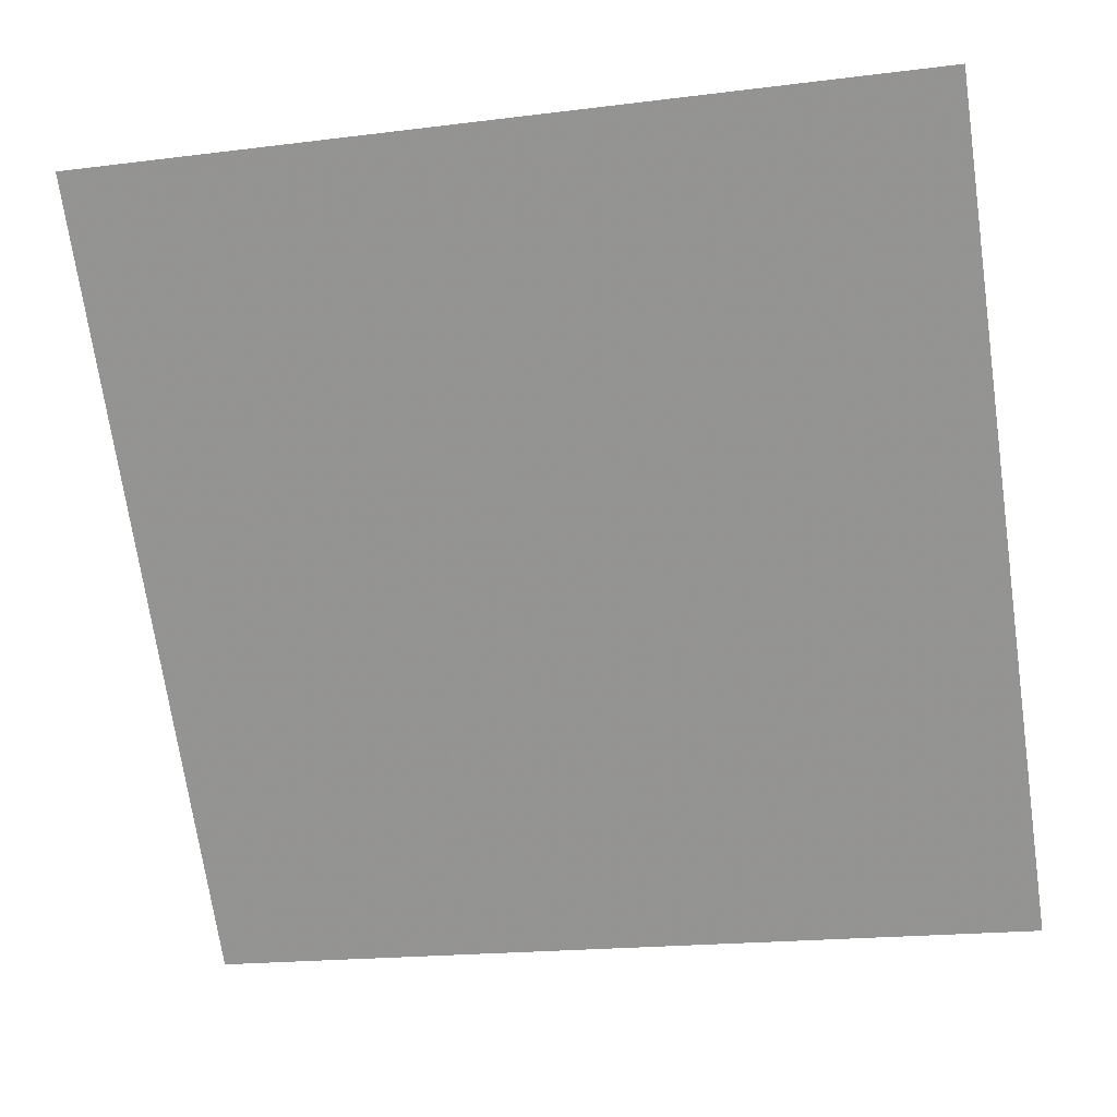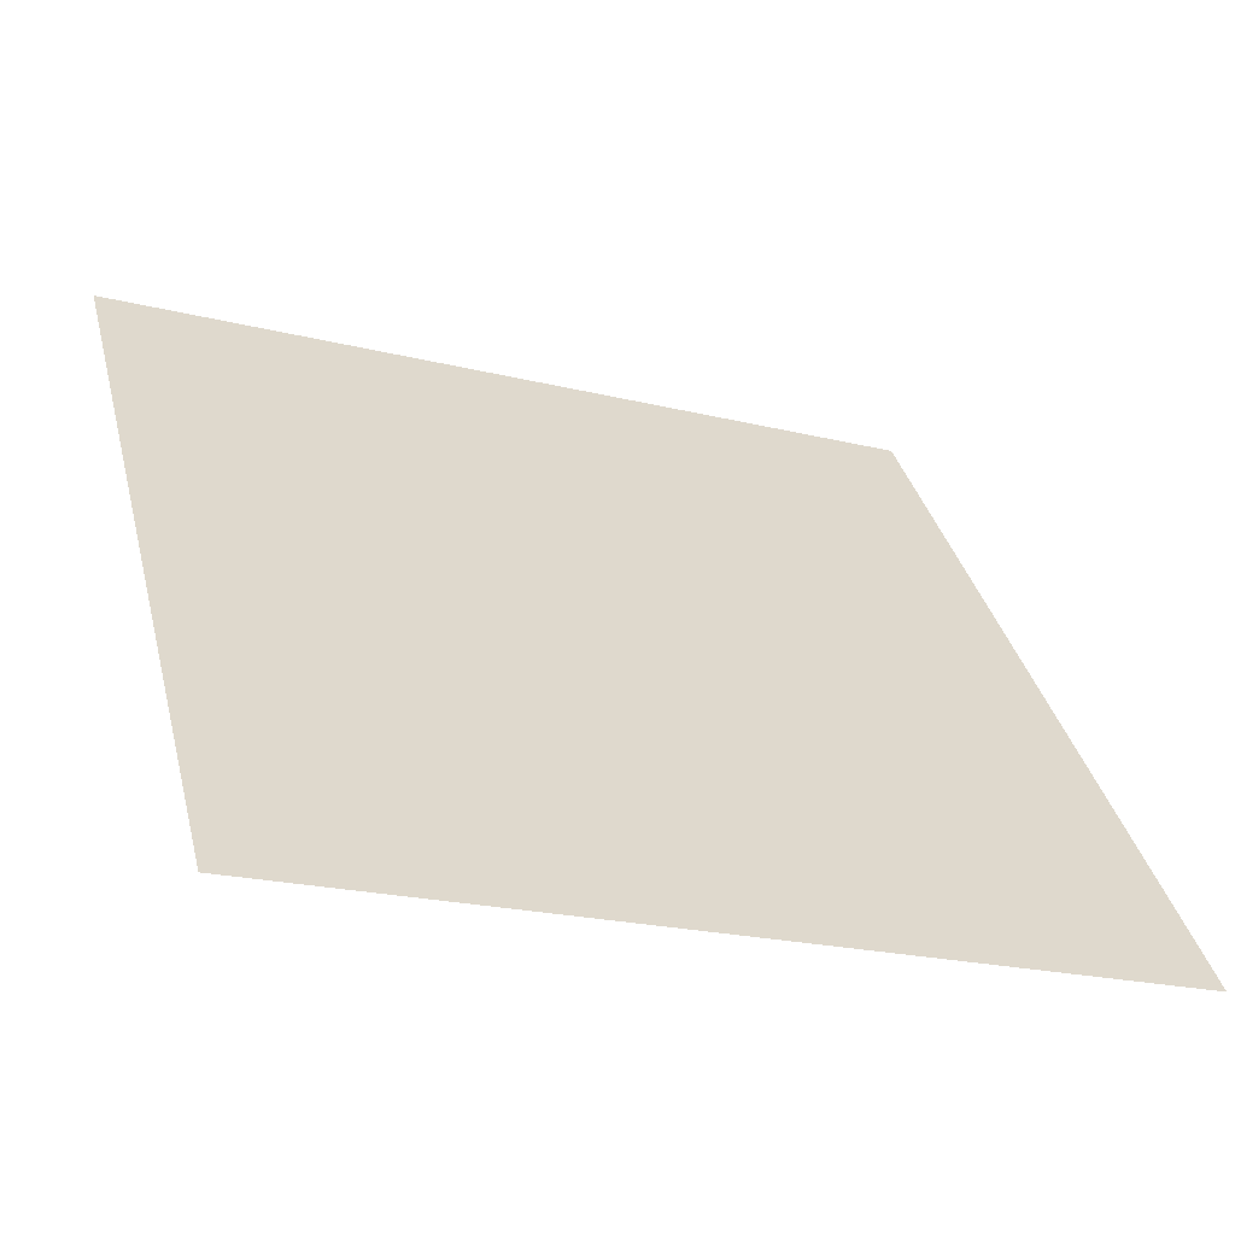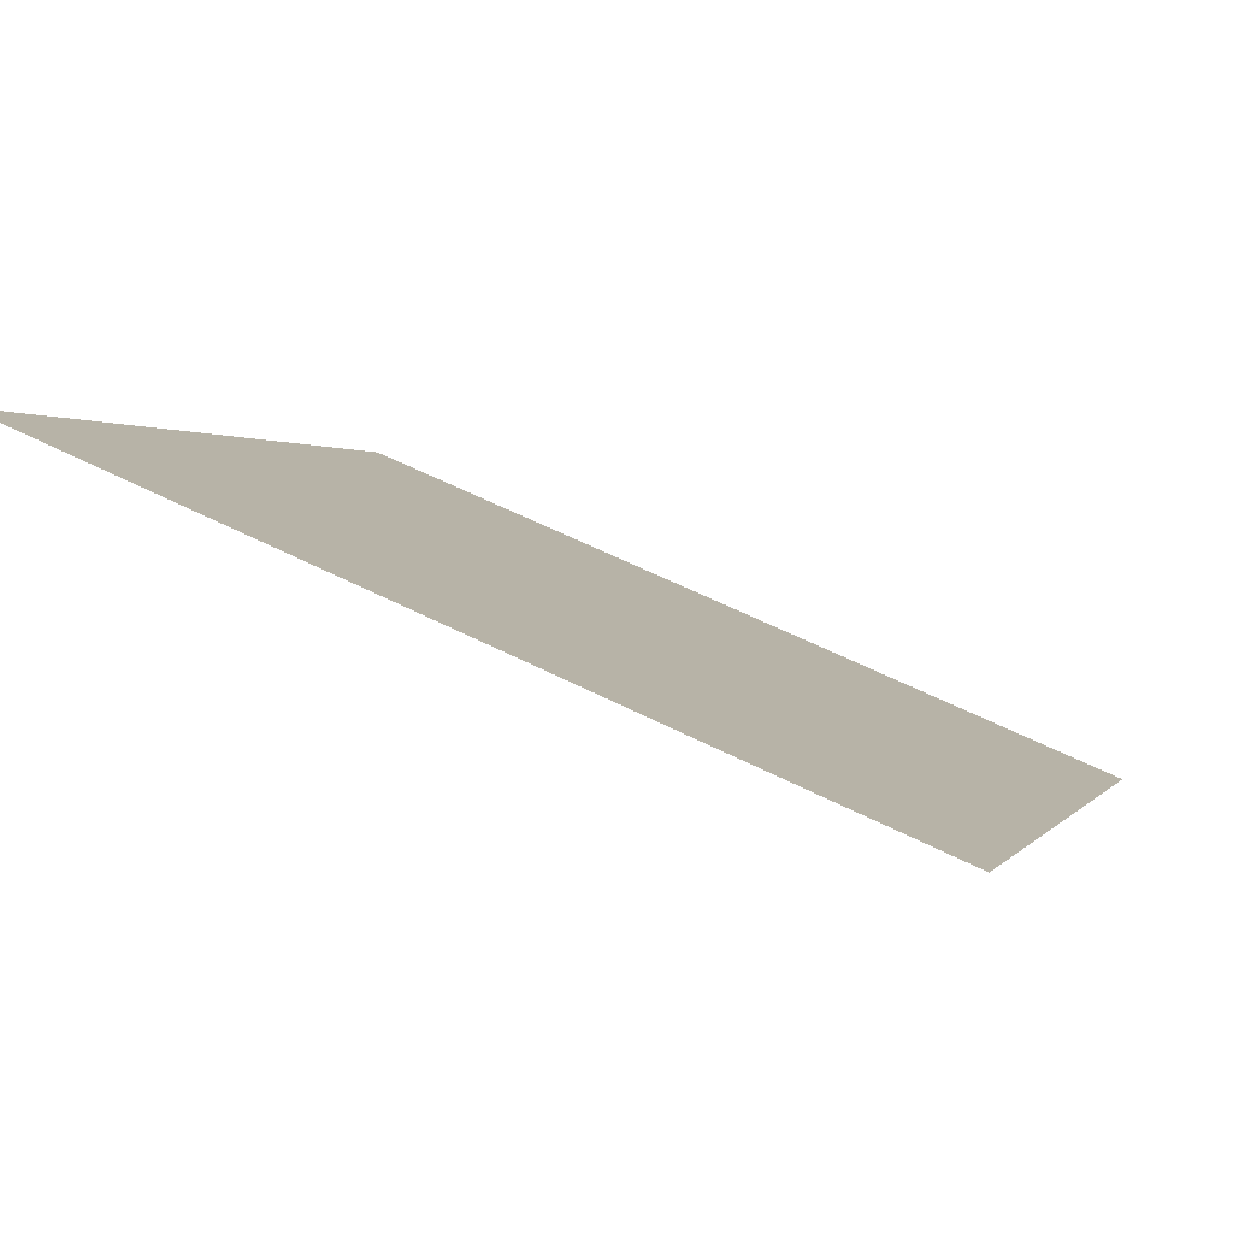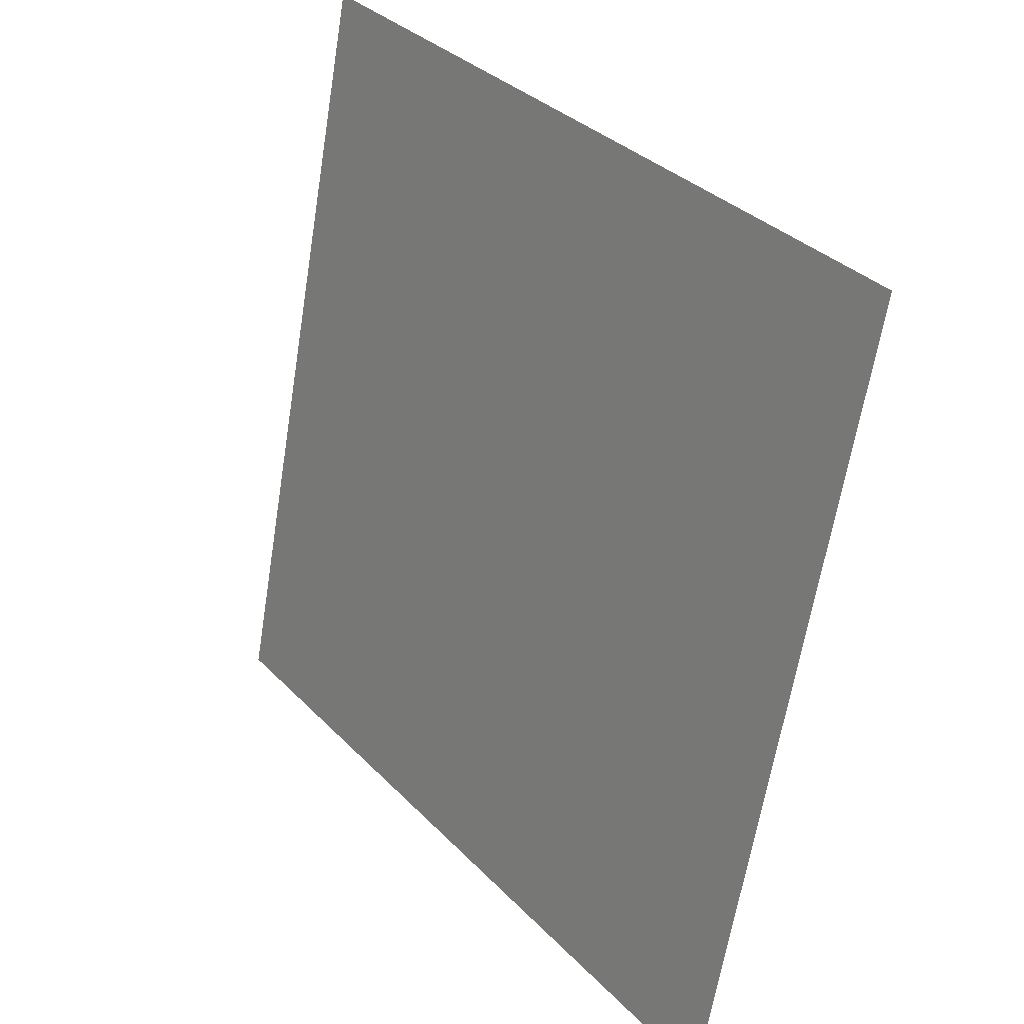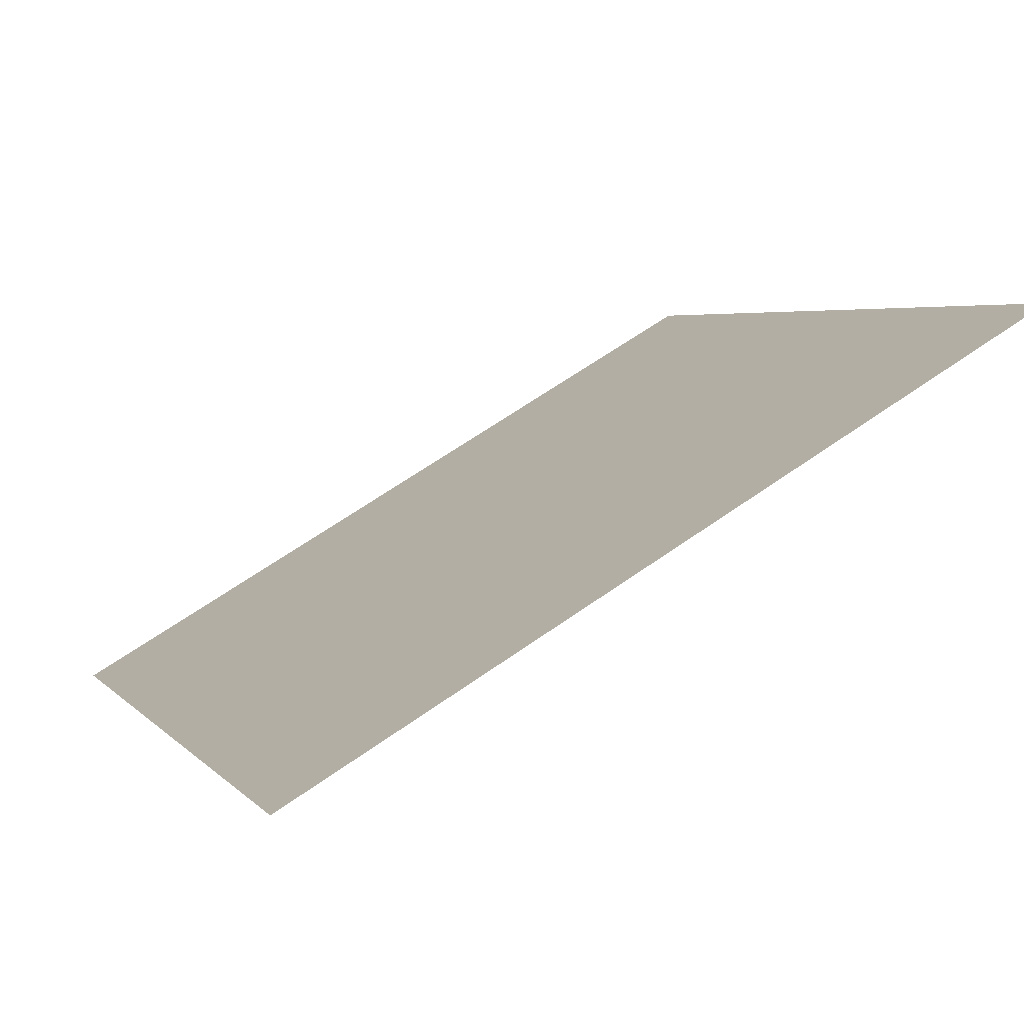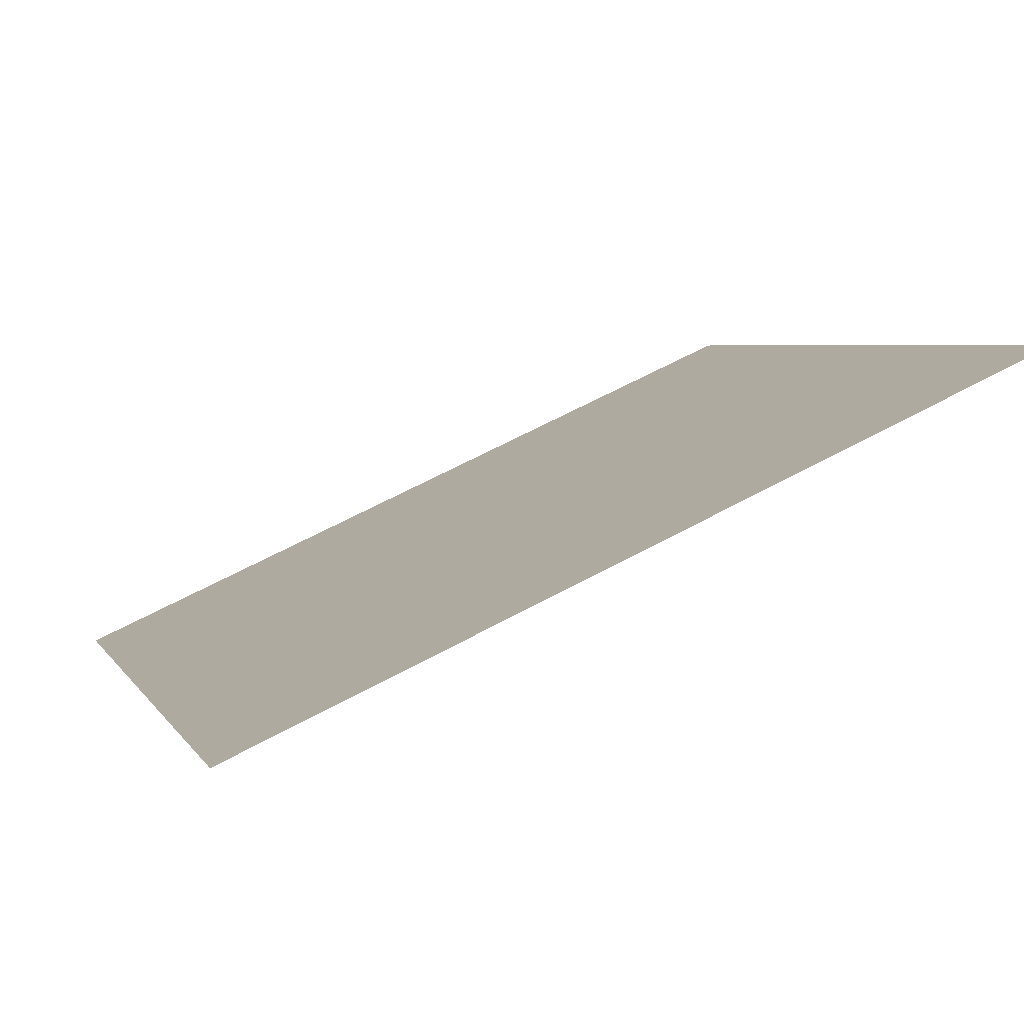
<metadata>
{"format":"obj","ext":"obj","renderer":"f3d","projection":"perspective","resolution":1024,"background":"white","views":[{"elev":-16.6,"azim":-167.9,"up":"+Z"},{"elev":-20.3,"azim":-25.1,"up":"+Z"},{"elev":57.7,"azim":-153.3,"up":"+Z"},{"elev":-62.9,"azim":-100.5,"up":"+Z"},{"elev":62.7,"azim":143.1,"up":"+Z"},{"elev":60.9,"azim":149.6,"up":"+Z"}]}
</metadata>
<code>
v -0.07667 0.8507 0.5919
v -0.08323 0.8509 0.592
v -0.08311 0.8548 0.5973
v -0.07655 0.8546 0.5972
f 4 3 2 1

</code>
